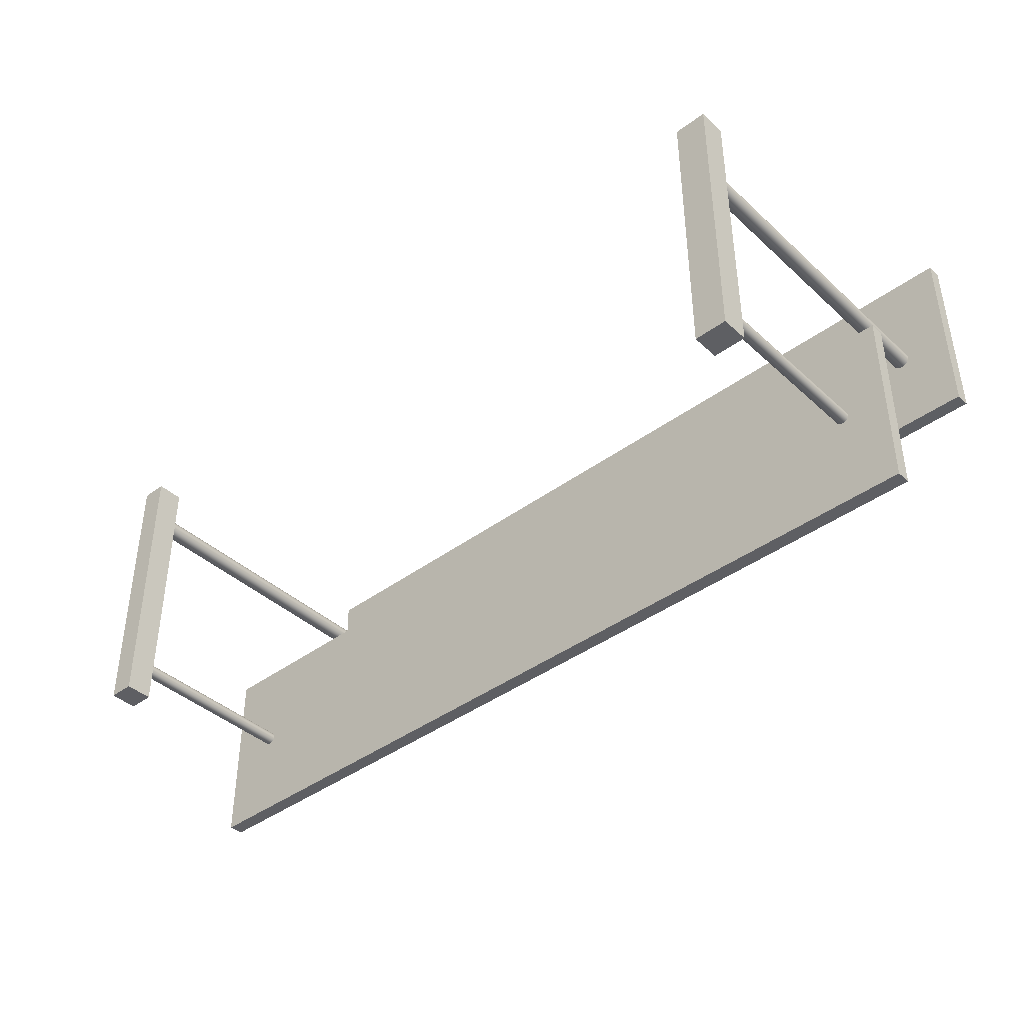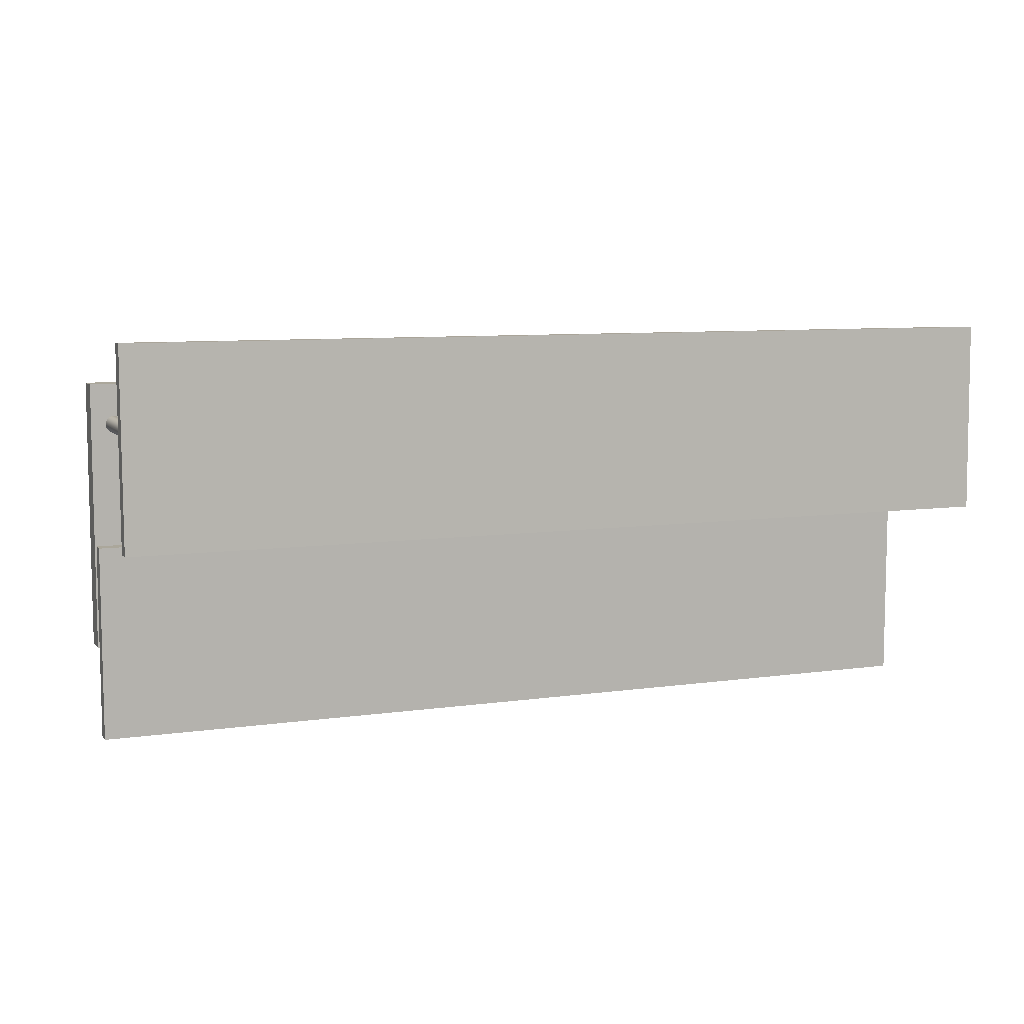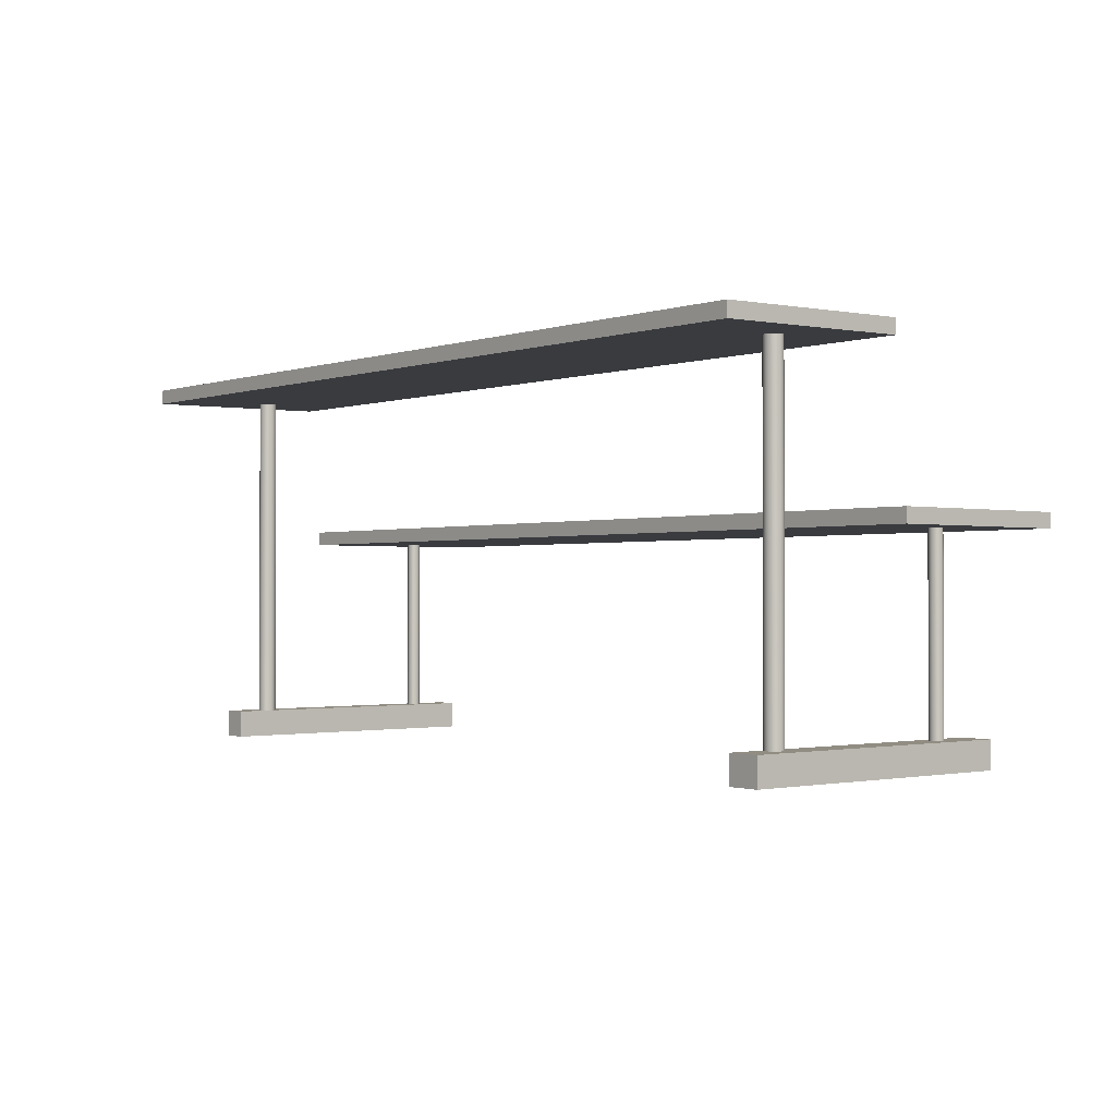
<metadata>
{"format":"obj","ext":"obj","renderer":"f3d","projection":"perspective","resolution":1024,"background":"white","views":[{"elev":-40.8,"azim":42.1,"up":"+Z"},{"elev":8.1,"azim":158.3,"up":"+Z"},{"elev":-1.1,"azim":50.9,"up":"+Y"}]}
</metadata>
<code>
v 0.4221 0.06498 -0.004518
v 0.4221 0.05117 -0.1858
v 0.4221 0.06498 -0.1858
v 0.4221 0.05117 -0.004518
v -0.4278 0.06498 -0.1858
v -0.4278 0.05117 -0.004518
v -0.4278 0.05117 -0.1858
v -0.4278 0.06498 -0.004518
v 0.4245 0.1979 0.00996
v 0.4245 0.2091 0.1914
v 0.4245 0.1953 0.1912
v 0.4245 0.2117 0.01015
v -0.4254 0.1953 0.1912
v -0.4254 0.2117 0.01015
v -0.4254 0.2091 0.1914
v -0.4254 0.1979 0.00996
v -0.3865 -0.1507 0.1332
v -0.362 -0.1507 -0.1382
v -0.362 -0.1507 0.1332
v -0.3865 -0.1507 -0.1382
v -0.362 -0.1247 0.1332
v -0.3865 -0.1247 -0.1382
v -0.362 -0.1247 -0.1382
v -0.3865 -0.1247 0.1332
v -0.3647 -0.1247 0.09471
v -0.3659 -0.1247 0.09891
v -0.3815 -0.1247 0.09471
v -0.365 -0.1247 0.09688
v -0.3672 -0.1247 0.1007
v -0.3813 -0.1247 0.09688
v -0.3813 -0.1247 0.09254
v -0.365 -0.1247 0.09254
v -0.365 0.1989 0.09688
v -0.3659 0.1989 0.09891
v -0.3672 0.1989 0.1007
v -0.3689 -0.1247 0.102
v -0.3804 -0.1247 0.09891
v -0.3815 0.1989 0.09471
v -0.3804 -0.1247 0.09051
v -0.3813 0.1989 0.09254
v -0.3659 -0.1247 0.09051
v -0.3647 0.1989 0.09471
v -0.371 -0.1247 0.1028
v -0.3791 -0.1247 0.1007
v -0.3813 0.1989 0.09688
v -0.3791 -0.1247 0.08877
v -0.3804 0.1989 0.09051
v -0.3672 -0.1247 0.08877
v -0.365 0.1989 0.09254
v -0.3659 0.1989 0.09051
v -0.3672 0.1989 0.08877
v -0.3689 0.1989 0.102
v -0.3731 -0.1247 0.1031
v -0.3773 -0.1247 0.102
v -0.3804 0.1989 0.09891
v -0.3773 -0.1247 0.08743
v -0.3791 0.1989 0.08877
v -0.3689 -0.1247 0.08743
v -0.3689 0.1989 0.08743
v -0.371 0.1989 0.1028
v -0.3753 -0.1247 0.1028
v -0.3773 0.1989 0.102
v -0.3791 0.1989 0.1007
v -0.3753 -0.1247 0.08659
v -0.371 -0.1247 0.08659
v -0.371 0.1989 0.08659
v -0.3731 0.1989 0.1031
v -0.3753 0.1989 0.1028
v -0.3731 -0.1247 0.08631
v -0.3773 0.1989 0.08743
v -0.3731 0.1989 0.08631
v -0.3753 0.1989 0.08659
v 0.365 -0.1507 0.1332
v 0.3954 -0.1507 -0.1382
v 0.3954 -0.1507 0.1332
v 0.365 -0.1507 -0.1382
v 0.3954 -0.1247 0.1332
v 0.365 -0.1247 -0.1382
v 0.3954 -0.1247 -0.1382
v 0.365 -0.1247 0.1332
v 0.365 -0.1247 0.08804
v 0.3804 -0.1247 0.09441
v 0.365 -0.1247 0.09644
v 0.3664 -0.1247 0.0863
v 0.3807 -0.1247 0.09224
v 0.3796 -0.1247 0.09644
v 0.3664 -0.1247 0.09818
v 0.3681 -0.1247 0.08496
v 0.3664 0.1989 0.0863
v 0.3804 -0.1247 0.09006
v 0.3804 0.1989 0.09441
v 0.3796 0.1989 0.09644
v 0.3796 -0.1247 0.08804
v 0.3782 -0.1247 0.09818
v 0.3681 -0.1247 0.09952
v 0.365 0.1989 0.09644
v 0.3701 -0.1247 0.08412
v 0.365 0.1989 0.08804
v 0.3807 0.1989 0.09224
v 0.3782 0.1989 0.09818
v 0.3782 -0.1247 0.0863
v 0.3765 -0.1247 0.09952
v 0.3701 -0.1247 0.1004
v 0.3681 0.1989 0.09952
v 0.3664 0.1989 0.09818
v 0.3642 0.1989 0.09441
v 0.3723 -0.1247 0.08383
v 0.3681 0.1989 0.08496
v 0.3642 -0.1247 0.09006
v 0.3804 0.1989 0.09006
v 0.3796 0.1989 0.08804
v 0.3782 0.1989 0.0863
v 0.3765 -0.1247 0.08496
v 0.3745 -0.1247 0.1004
v 0.3723 -0.1247 0.1006
v 0.3701 0.1989 0.1004
v 0.3642 -0.1247 0.09441
v 0.3642 0.1989 0.09006
v 0.3745 -0.1247 0.08412
v 0.3701 0.1989 0.08412
v 0.3765 0.1989 0.08496
v 0.3765 0.1989 0.09952
v 0.3723 0.1989 0.1006
v 0.3639 0.1989 0.09224
v 0.3723 0.1989 0.08383
v 0.3639 -0.1247 0.09224
v 0.3745 0.1989 0.08412
v 0.3745 0.1989 0.1004
v -0.3708 0.05293 -0.09802
v -0.3718 -0.1247 -0.09932
v -0.3718 0.05293 -0.09932
v -0.3708 -0.1247 -0.09802
v -0.3731 0.05293 -0.1003
v -0.3702 0.05293 -0.0965
v -0.3731 -0.1247 -0.1003
v -0.3702 -0.1247 -0.0965
v -0.3746 0.05293 -0.1009
v -0.37 0.05293 -0.09487
v -0.3746 -0.1247 -0.1009
v -0.37 -0.1247 -0.09487
v -0.3762 0.05293 -0.1012
v -0.3702 0.05293 -0.09324
v -0.3762 -0.1247 -0.1012
v -0.3702 -0.1247 -0.09324
v -0.3779 0.05293 -0.1009
v -0.3708 0.05293 -0.09173
v -0.3779 -0.1247 -0.1009
v -0.3708 -0.1247 -0.09173
v -0.3794 0.05293 -0.1003
v -0.3718 0.05293 -0.09043
v -0.3794 -0.1247 -0.1003
v -0.3718 -0.1247 -0.09043
v -0.3807 0.05293 -0.09932
v -0.3731 -0.1247 -0.08943
v -0.3807 -0.1247 -0.09932
v -0.3731 0.05293 -0.08943
v -0.3817 -0.1247 -0.09802
v -0.3746 -0.1247 -0.0888
v -0.3817 0.05293 -0.09802
v -0.3746 0.05293 -0.0888
v -0.3823 -0.1247 -0.0965
v -0.3762 -0.1247 -0.08858
v -0.3823 0.05293 -0.0965
v -0.3762 0.05293 -0.08858
v -0.3825 -0.1247 -0.09487
v -0.3779 -0.1247 -0.0888
v -0.3825 0.05293 -0.09487
v -0.3779 0.05293 -0.0888
v -0.3823 -0.1247 -0.09324
v -0.3794 -0.1247 -0.08943
v -0.3823 0.05293 -0.09324
v -0.3794 0.05293 -0.08943
v -0.3817 -0.1247 -0.09173
v -0.3807 -0.1247 -0.09043
v -0.3817 0.05293 -0.09173
v -0.3807 0.05293 -0.09043
v 0.3821 0.05293 -0.09531
v 0.3811 -0.1247 -0.09661
v 0.3811 0.05293 -0.09661
v 0.3821 -0.1247 -0.09531
v 0.3798 0.05293 -0.09761
v 0.3827 0.05293 -0.09379
v 0.3798 -0.1247 -0.09761
v 0.3827 -0.1247 -0.09379
v 0.3783 0.05293 -0.09824
v 0.3829 0.05293 -0.09216
v 0.3783 -0.1247 -0.09824
v 0.3829 -0.1247 -0.09216
v 0.3766 0.05293 -0.09845
v 0.3827 0.05293 -0.09053
v 0.3766 -0.1247 -0.09845
v 0.3827 -0.1247 -0.09053
v 0.375 0.05293 -0.09824
v 0.3821 0.05293 -0.08901
v 0.375 -0.1247 -0.09824
v 0.3821 -0.1247 -0.08901
v 0.3735 0.05293 -0.09761
v 0.3811 0.05293 -0.08771
v 0.3735 -0.1247 -0.09761
v 0.3811 -0.1247 -0.08771
v 0.3722 0.05293 -0.09661
v 0.3798 -0.1247 -0.08671
v 0.3722 -0.1247 -0.09661
v 0.3798 0.05293 -0.08671
v 0.3712 -0.1247 -0.09531
v 0.3783 -0.1247 -0.08608
v 0.3712 0.05293 -0.09531
v 0.3783 0.05293 -0.08608
v 0.3706 -0.1247 -0.09379
v 0.3766 -0.1247 -0.08587
v 0.3706 0.05293 -0.09379
v 0.3766 0.05293 -0.08587
v 0.3704 -0.1247 -0.09216
v 0.375 -0.1247 -0.08608
v 0.3704 0.05293 -0.09216
v 0.375 0.05293 -0.08608
v 0.3706 -0.1247 -0.09053
v 0.3735 -0.1247 -0.08671
v 0.3706 0.05293 -0.09053
v 0.3735 0.05293 -0.08671
v 0.3712 -0.1247 -0.08901
v 0.3722 -0.1247 -0.08771
v 0.3712 0.05293 -0.08901
v 0.3722 0.05293 -0.08771
g mesh1_mesh1-geometry
f 1 2 3
f 2 1 4
f 3 2 1
f 4 1 2
f 2 5 3
f 3 5 2
f 5 1 3
f 3 1 5
f 1 6 4
f 4 6 1
f 6 2 4
f 4 2 6
f 5 2 7
f 7 2 5
f 1 5 8
f 8 5 1
f 6 1 8
f 8 1 6
f 2 6 7
f 7 6 2
f 6 5 7
f 7 5 6
f 5 6 8
f 8 6 5
g mesh2_mesh2-geometry
l 2 3
l 2 4
l 7 2
l 3 1
l 5 3
l 4 6
l 4 1
l 7 5
l 6 7
l 1 8
l 8 5
l 6 8
g mesh1_mesh1-geometry
f 9 10 11
f 10 9 12
f 11 10 9
f 12 9 10
f 10 13 11
f 11 13 10
f 13 9 11
f 11 9 13
f 9 14 12
f 12 14 9
f 14 10 12
f 12 10 14
f 13 10 15
f 15 10 13
f 9 13 16
f 16 13 9
f 14 9 16
f 16 9 14
f 10 14 15
f 15 14 10
f 14 13 15
f 15 13 14
f 13 14 16
f 16 14 13
g mesh2_mesh2-geometry
l 10 11
l 10 12
l 15 10
l 11 9
l 13 11
l 12 14
l 12 9
l 15 13
l 14 15
l 9 16
l 16 13
l 14 16
g mesh3_mesh3-geometry
f 17 18 19
f 18 17 20
f 19 18 17
f 20 17 18
f 18 21 19
f 19 21 18
f 21 17 19
f 19 17 21
f 17 22 20
f 20 22 17
f 22 18 20
f 20 18 22
f 21 18 23
f 23 18 21
f 17 21 24
f 24 21 17
f 22 17 24
f 24 17 22
f 18 22 23
f 23 22 18
f 23 25 21
f 21 25 23
f 21 26 24
f 24 26 21
f 24 27 22
f 22 27 24
f 25 23 22
f 22 23 25
f 28 21 25
f 25 21 28
f 26 21 28
f 28 21 26
f 24 26 29
f 29 26 24
f 24 30 27
f 27 30 24
f 31 22 27
f 27 22 31
f 25 22 32
f 32 22 25
f 25 33 28
f 28 33 25
f 28 34 26
f 26 34 28
f 26 35 29
f 29 35 26
f 24 29 36
f 36 29 24
f 24 37 30
f 30 37 24
f 30 38 27
f 27 38 30
f 39 22 31
f 31 22 39
f 27 40 31
f 31 40 27
f 32 22 41
f 41 22 32
f 32 42 25
f 25 42 32
f 33 25 42
f 42 25 33
f 34 28 33
f 33 28 34
f 35 26 34
f 34 26 35
f 35 36 29
f 29 36 35
f 24 36 43
f 43 36 24
f 24 44 37
f 37 44 24
f 37 45 30
f 30 45 37
f 38 30 45
f 45 30 38
f 40 27 38
f 38 27 40
f 46 22 39
f 39 22 46
f 31 47 39
f 39 47 31
f 47 31 40
f 40 31 47
f 41 22 48
f 48 22 41
f 41 49 32
f 32 49 41
f 42 32 49
f 49 32 42
f 49 33 42
f 42 33 49
f 33 50 34
f 34 50 33
f 34 51 35
f 35 51 34
f 36 35 52
f 52 35 36
f 52 43 36
f 36 43 52
f 24 43 53
f 53 43 24
f 24 54 44
f 44 54 24
f 44 55 37
f 37 55 44
f 45 37 55
f 55 37 45
f 45 40 38
f 38 40 45
f 56 22 46
f 46 22 56
f 39 57 46
f 46 57 39
f 57 39 47
f 47 39 57
f 55 47 40
f 40 47 55
f 48 22 58
f 58 22 48
f 48 50 41
f 41 50 48
f 49 41 50
f 50 41 49
f 33 49 50
f 50 49 33
f 34 50 51
f 51 50 34
f 35 51 59
f 59 51 35
f 35 59 52
f 52 59 35
f 43 52 60
f 60 52 43
f 60 53 43
f 43 53 60
f 24 53 61
f 61 53 24
f 24 61 54
f 54 61 24
f 62 44 54
f 54 44 62
f 55 44 63
f 63 44 55
f 55 40 45
f 45 40 55
f 64 22 56
f 56 22 64
f 57 56 46
f 46 56 57
f 63 57 47
f 47 57 63
f 63 47 55
f 55 47 63
f 58 22 65
f 65 22 58
f 59 48 58
f 58 48 59
f 50 48 51
f 51 48 50
f 48 59 51
f 51 59 48
f 52 59 66
f 66 59 52
f 52 66 60
f 60 66 52
f 53 60 67
f 67 60 53
f 67 61 53
f 53 61 67
f 68 54 61
f 61 54 68
f 44 62 63
f 63 62 44
f 54 68 62
f 62 68 54
f 69 22 64
f 64 22 69
f 70 64 56
f 56 64 70
f 56 57 70
f 70 57 56
f 62 57 63
f 63 57 62
f 65 22 69
f 69 22 65
f 66 58 65
f 65 58 66
f 58 66 59
f 59 66 58
f 60 66 71
f 71 66 60
f 60 71 67
f 67 71 60
f 61 67 68
f 68 67 61
f 68 70 62
f 62 70 68
f 72 69 64
f 64 69 72
f 64 70 72
f 72 70 64
f 62 70 57
f 57 70 62
f 71 65 69
f 69 65 71
f 65 71 66
f 66 71 65
f 67 71 72
f 72 71 67
f 67 72 68
f 68 72 67
f 68 72 70
f 70 72 68
f 69 72 71
f 71 72 69
g mesh4_mesh4-geometry
f 73 74 75
f 74 73 76
f 75 74 73
f 76 73 74
f 74 77 75
f 75 77 74
f 77 73 75
f 75 73 77
f 73 78 76
f 76 78 73
f 78 74 76
f 76 74 78
f 77 74 79
f 79 74 77
f 73 77 80
f 80 77 73
f 78 73 81
f 81 73 78
f 74 78 79
f 79 78 74
f 78 77 79
f 79 77 78
f 77 82 80
f 80 82 77
f 83 73 80
f 80 73 83
f 81 73 83
f 83 73 81
f 84 78 81
f 81 78 84
f 77 78 85
f 85 78 77
f 82 77 85
f 85 77 82
f 80 82 86
f 86 82 80
f 80 87 83
f 83 87 80
f 87 81 83
f 83 81 87
f 88 78 84
f 84 78 88
f 81 89 84
f 84 89 81
f 87 84 81
f 81 84 87
f 85 78 90
f 90 78 85
f 85 91 82
f 82 91 85
f 90 82 85
f 85 82 90
f 82 92 86
f 86 92 82
f 82 93 86
f 86 93 82
f 80 86 94
f 94 86 80
f 80 95 87
f 87 95 80
f 87 96 83
f 83 96 87
f 97 78 88
f 88 78 97
f 89 88 84
f 84 88 89
f 95 88 84
f 84 88 95
f 89 81 98
f 98 81 89
f 95 84 87
f 87 84 95
f 90 78 93
f 93 78 90
f 90 99 85
f 85 99 90
f 91 85 99
f 99 85 91
f 92 82 91
f 91 82 92
f 82 90 93
f 93 90 82
f 100 86 92
f 92 86 100
f 86 93 101
f 101 93 86
f 86 100 94
f 94 100 86
f 86 101 94
f 94 101 86
f 80 94 102
f 102 94 80
f 80 103 95
f 95 103 80
f 104 87 95
f 95 87 104
f 96 87 105
f 105 87 96
f 106 83 96
f 96 83 106
f 107 78 97
f 97 78 107
f 108 97 88
f 88 97 108
f 103 97 88
f 88 97 103
f 88 89 108
f 108 89 88
f 103 88 95
f 95 88 103
f 109 98 81
f 81 98 109
f 105 89 98
f 98 89 105
f 93 78 101
f 101 78 93
f 93 110 90
f 90 110 93
f 99 90 110
f 110 90 99
f 110 91 99
f 99 91 110
f 91 111 92
f 92 111 91
f 92 112 100
f 100 112 92
f 101 111 93
f 93 111 101
f 100 102 94
f 94 102 100
f 94 101 113
f 113 101 94
f 94 113 102
f 102 113 94
f 80 102 114
f 114 102 80
f 80 115 103
f 103 115 80
f 116 95 103
f 103 95 116
f 87 104 105
f 105 104 87
f 95 116 104
f 104 116 95
f 105 98 96
f 96 98 105
f 83 106 117
f 117 106 83
f 96 118 106
f 106 118 96
f 119 78 107
f 107 78 119
f 120 107 97
f 97 107 120
f 115 107 97
f 97 107 115
f 97 108 120
f 120 108 97
f 115 97 103
f 103 97 115
f 104 108 89
f 89 108 104
f 98 109 118
f 118 109 98
f 104 89 105
f 105 89 104
f 101 78 113
f 113 78 101
f 110 93 111
f 111 93 110
f 91 110 111
f 111 110 91
f 92 111 112
f 112 111 92
f 100 112 121
f 121 112 100
f 111 101 112
f 112 101 111
f 102 100 122
f 122 100 102
f 121 101 113
f 113 101 121
f 102 113 119
f 119 113 102
f 122 114 102
f 102 114 122
f 102 119 114
f 114 119 102
f 80 114 115
f 115 114 80
f 123 103 115
f 115 103 123
f 103 123 116
f 116 123 103
f 116 108 104
f 104 108 116
f 96 98 118
f 118 98 96
f 124 117 106
f 106 117 124
f 106 118 124
f 124 118 106
f 113 78 119
f 119 78 113
f 125 119 107
f 107 119 125
f 114 119 107
f 107 119 114
f 107 120 125
f 125 120 107
f 114 107 115
f 115 107 114
f 116 120 108
f 108 120 116
f 126 118 109
f 109 118 126
f 101 121 112
f 112 121 101
f 100 121 122
f 122 121 100
f 113 127 121
f 121 127 113
f 127 113 119
f 119 113 127
f 114 122 128
f 128 122 114
f 128 115 114
f 114 115 128
f 115 128 123
f 123 128 115
f 123 120 116
f 116 120 123
f 117 124 126
f 126 124 117
f 118 126 124
f 124 126 118
f 119 125 127
f 127 125 119
f 123 125 120
f 120 125 123
f 122 121 127
f 127 121 122
f 122 127 128
f 128 127 122
f 128 125 123
f 123 125 128
f 128 127 125
f 125 127 128
g mesh5_mesh5-geometry
f 129 130 131
f 130 129 132
f 131 130 129
f 132 129 130
f 130 133 131
f 131 133 130
f 134 132 129
f 129 132 134
f 133 130 135
f 135 130 133
f 132 134 136
f 136 134 132
f 135 137 133
f 133 137 135
f 138 136 134
f 134 136 138
f 137 135 139
f 139 135 137
f 136 138 140
f 140 138 136
f 139 141 137
f 137 141 139
f 142 140 138
f 138 140 142
f 141 139 143
f 143 139 141
f 140 142 144
f 144 142 140
f 143 145 141
f 141 145 143
f 146 144 142
f 142 144 146
f 145 143 147
f 147 143 145
f 144 146 148
f 148 146 144
f 147 149 145
f 145 149 147
f 150 148 146
f 146 148 150
f 149 147 151
f 151 147 149
f 148 150 152
f 152 150 148
f 151 153 149
f 149 153 151
f 150 154 152
f 152 154 150
f 153 151 155
f 155 151 153
f 154 150 156
f 156 150 154
f 157 153 155
f 155 153 157
f 156 158 154
f 154 158 156
f 153 157 159
f 159 157 153
f 158 156 160
f 160 156 158
f 161 159 157
f 157 159 161
f 160 162 158
f 158 162 160
f 159 161 163
f 163 161 159
f 162 160 164
f 164 160 162
f 165 163 161
f 161 163 165
f 164 166 162
f 162 166 164
f 163 165 167
f 167 165 163
f 166 164 168
f 168 164 166
f 169 167 165
f 165 167 169
f 168 170 166
f 166 170 168
f 167 169 171
f 171 169 167
f 170 168 172
f 172 168 170
f 173 171 169
f 169 171 173
f 172 174 170
f 170 174 172
f 171 173 175
f 175 173 171
f 174 172 176
f 176 172 174
f 174 175 173
f 173 175 174
f 175 174 176
f 176 174 175
g mesh6_mesh6-geometry
f 177 178 179
f 178 177 180
f 179 178 177
f 180 177 178
f 178 181 179
f 179 181 178
f 182 180 177
f 177 180 182
f 181 178 183
f 183 178 181
f 180 182 184
f 184 182 180
f 183 185 181
f 181 185 183
f 186 184 182
f 182 184 186
f 185 183 187
f 187 183 185
f 184 186 188
f 188 186 184
f 187 189 185
f 185 189 187
f 190 188 186
f 186 188 190
f 189 187 191
f 191 187 189
f 188 190 192
f 192 190 188
f 191 193 189
f 189 193 191
f 194 192 190
f 190 192 194
f 193 191 195
f 195 191 193
f 192 194 196
f 196 194 192
f 195 197 193
f 193 197 195
f 198 196 194
f 194 196 198
f 197 195 199
f 199 195 197
f 196 198 200
f 200 198 196
f 199 201 197
f 197 201 199
f 198 202 200
f 200 202 198
f 201 199 203
f 203 199 201
f 202 198 204
f 204 198 202
f 205 201 203
f 203 201 205
f 204 206 202
f 202 206 204
f 201 205 207
f 207 205 201
f 206 204 208
f 208 204 206
f 209 207 205
f 205 207 209
f 208 210 206
f 206 210 208
f 207 209 211
f 211 209 207
f 210 208 212
f 212 208 210
f 213 211 209
f 209 211 213
f 212 214 210
f 210 214 212
f 211 213 215
f 215 213 211
f 214 212 216
f 216 212 214
f 217 215 213
f 213 215 217
f 216 218 214
f 214 218 216
f 215 217 219
f 219 217 215
f 218 216 220
f 220 216 218
f 221 219 217
f 217 219 221
f 220 222 218
f 218 222 220
f 219 221 223
f 223 221 219
f 222 220 224
f 224 220 222
f 222 223 221
f 221 223 222
f 223 222 224
f 224 222 223
g mesh7_mesh7-geometry
l 17 20
l 19 17
l 17 24
l 20 18
l 20 22
l 18 19
l 19 21
l 21 24
l 24 22
l 18 23
l 22 23
l 23 21
g mesh8_mesh8-geometry
l 74 75
l 76 74
l 74 79
l 75 73
l 75 77
l 73 76
l 76 78
l 78 79
l 79 77
l 73 80
l 77 80
l 81 78
l 80 83
l 81 84
l 83 81
l 87 83
l 84 88
l 95 87
l 88 97
l 103 95
l 97 107
l 115 103
l 107 119
l 114 115
l 119 113
l 102 114
l 113 101
l 94 102
l 101 93
l 86 94
l 93 90
l 82 86
l 90 85
l 85 82
g mesh9_mesh9-geometry
l 53 61
l 43 53
l 61 54
l 36 43
l 54 44
l 29 36
l 44 37
l 26 29
l 37 30
l 28 26
l 30 27
l 25 28
l 27 31
l 32 25
l 31 39
l 41 32
l 39 46
l 48 41
l 46 56
l 58 48
l 56 64
l 65 58
l 64 69
l 69 65
g mesh10_mesh10-geometry
l 59 51
l 66 59
l 51 50
l 71 66
l 50 49
l 72 71
l 49 42
l 70 72
l 42 33
l 57 70
l 33 34
l 47 57
l 34 35
l 40 47
l 35 52
l 38 40
l 52 60
l 45 38
l 60 67
l 55 45
l 67 68
l 63 55
l 68 62
l 62 63
g mesh11_mesh11-geometry
l 123 116
l 128 123
l 116 104
l 122 128
l 104 105
l 100 122
l 105 96
l 92 100
l 96 106
l 91 92
l 106 124
l 99 91
l 124 118
l 110 99
l 118 98
l 111 110
l 98 89
l 112 111
l 89 108
l 121 112
l 108 120
l 127 121
l 120 125
l 125 127

</code>
